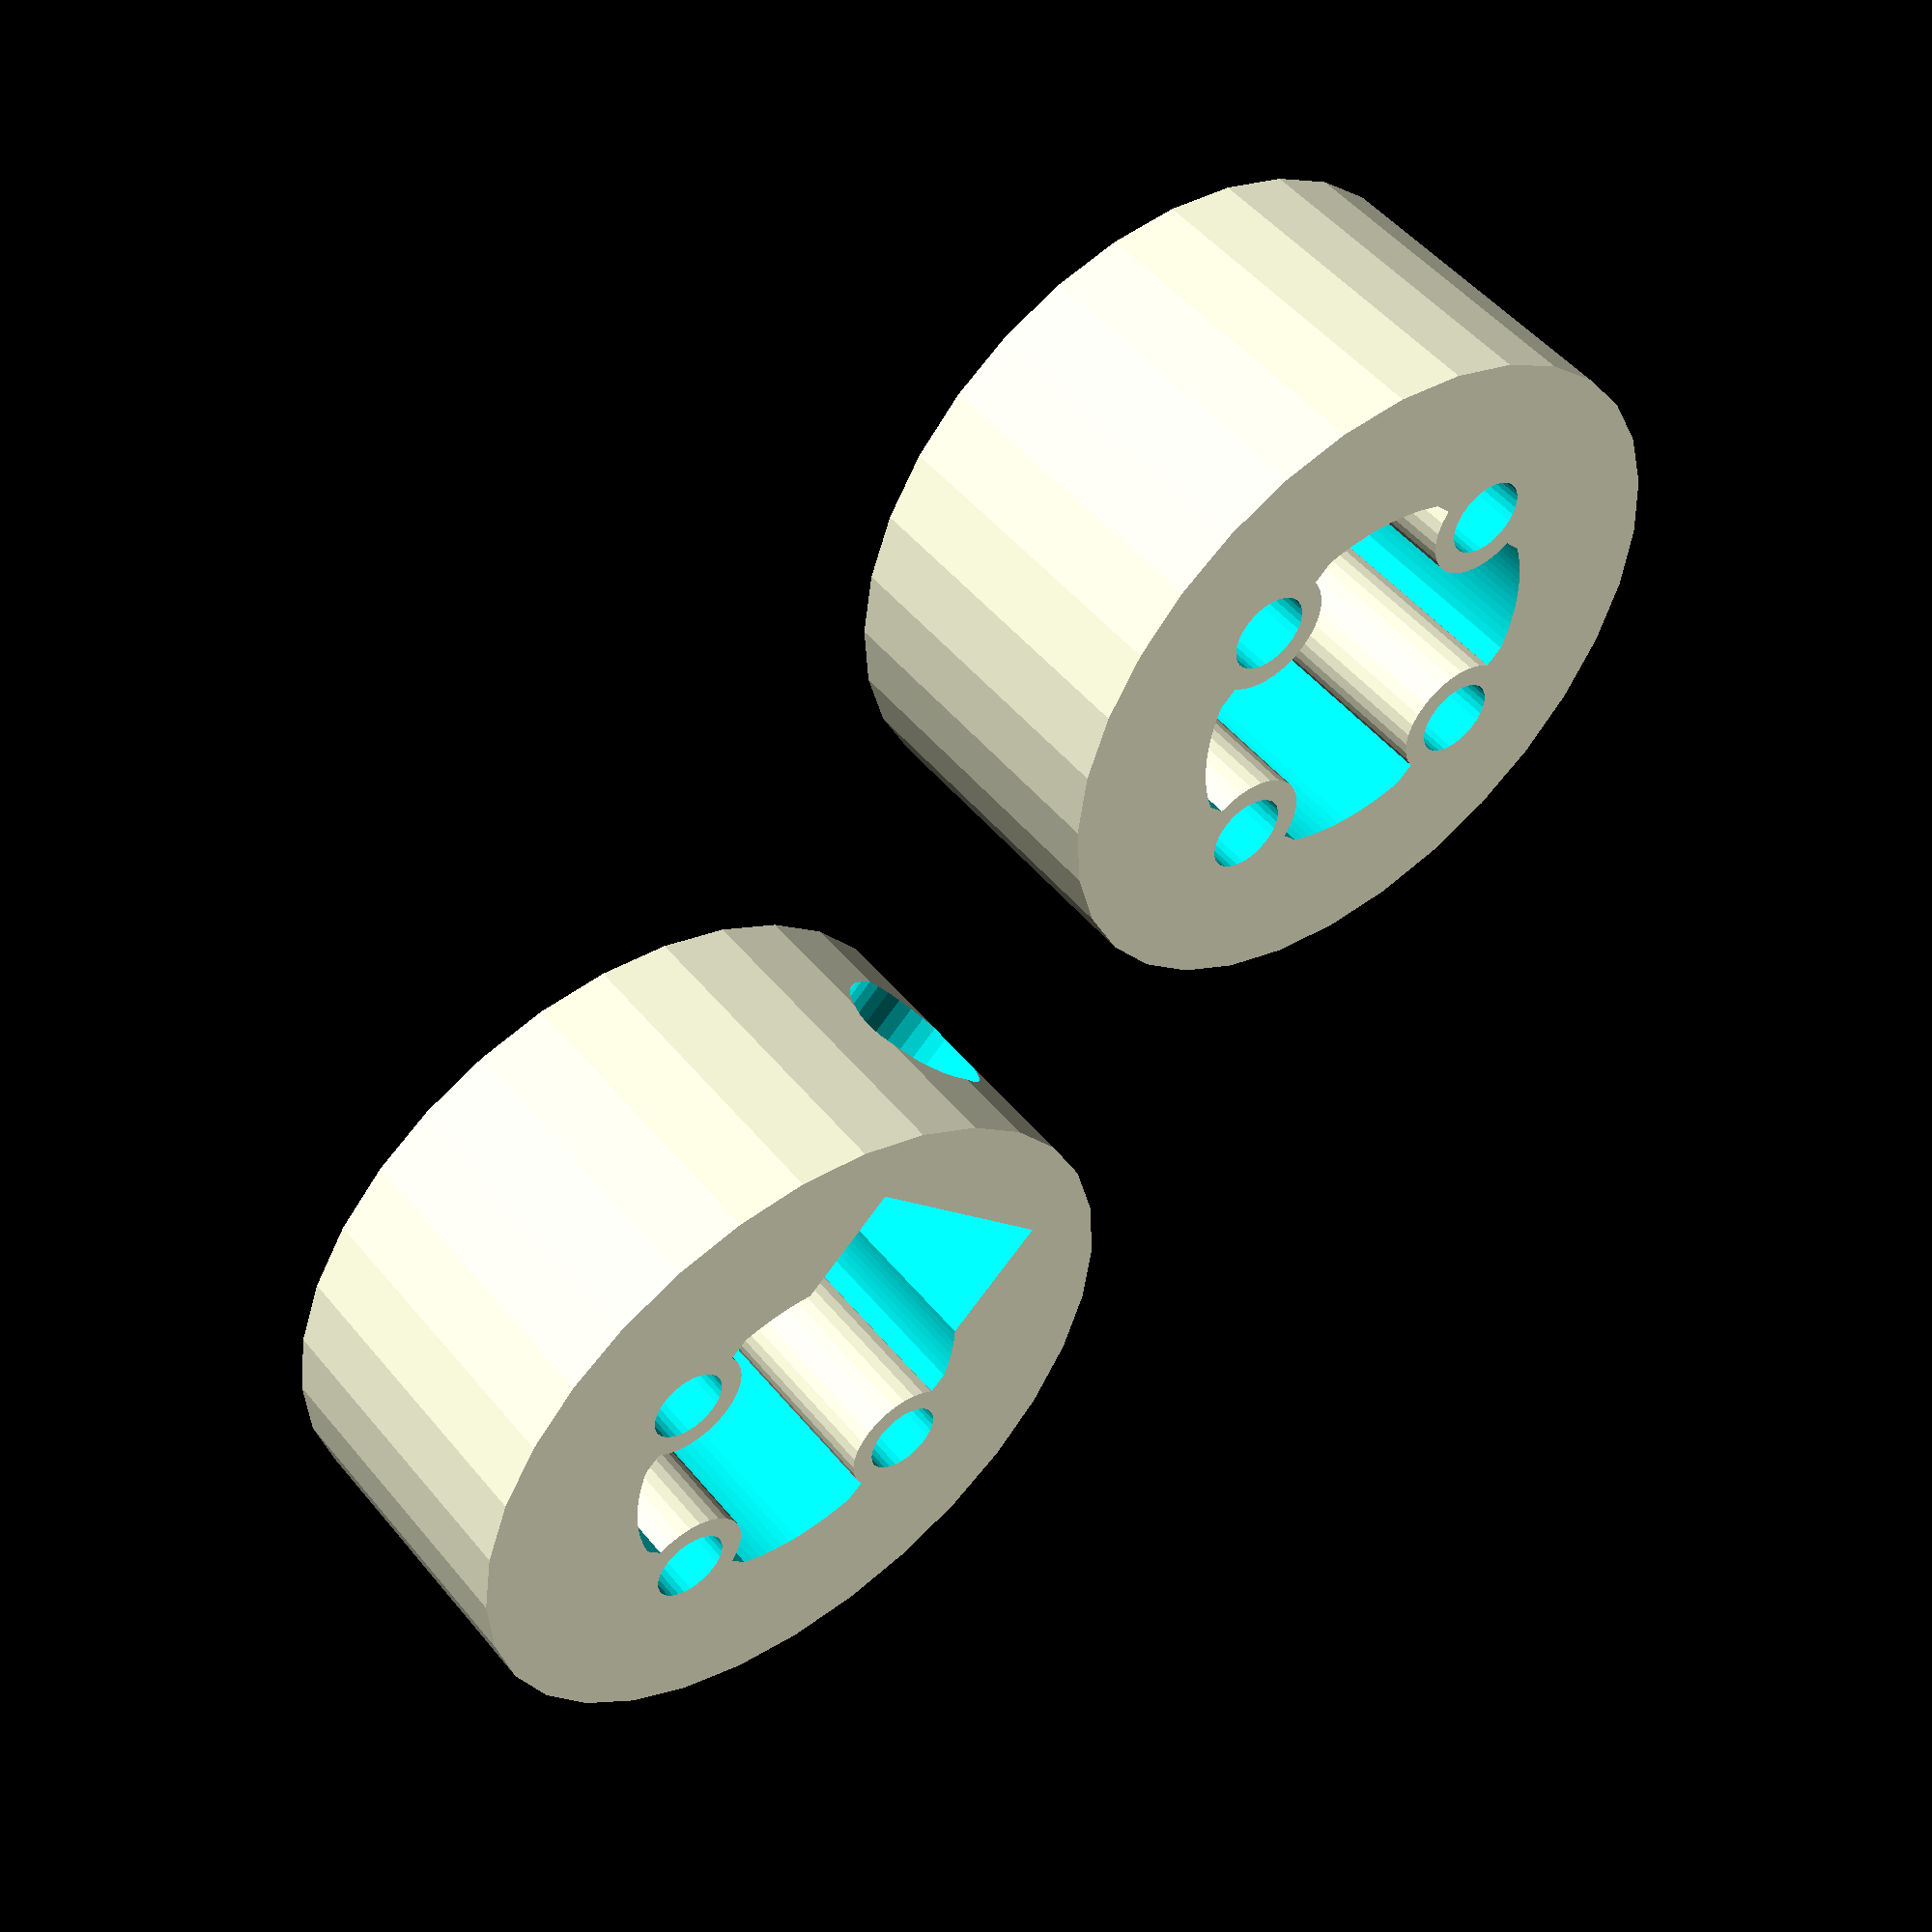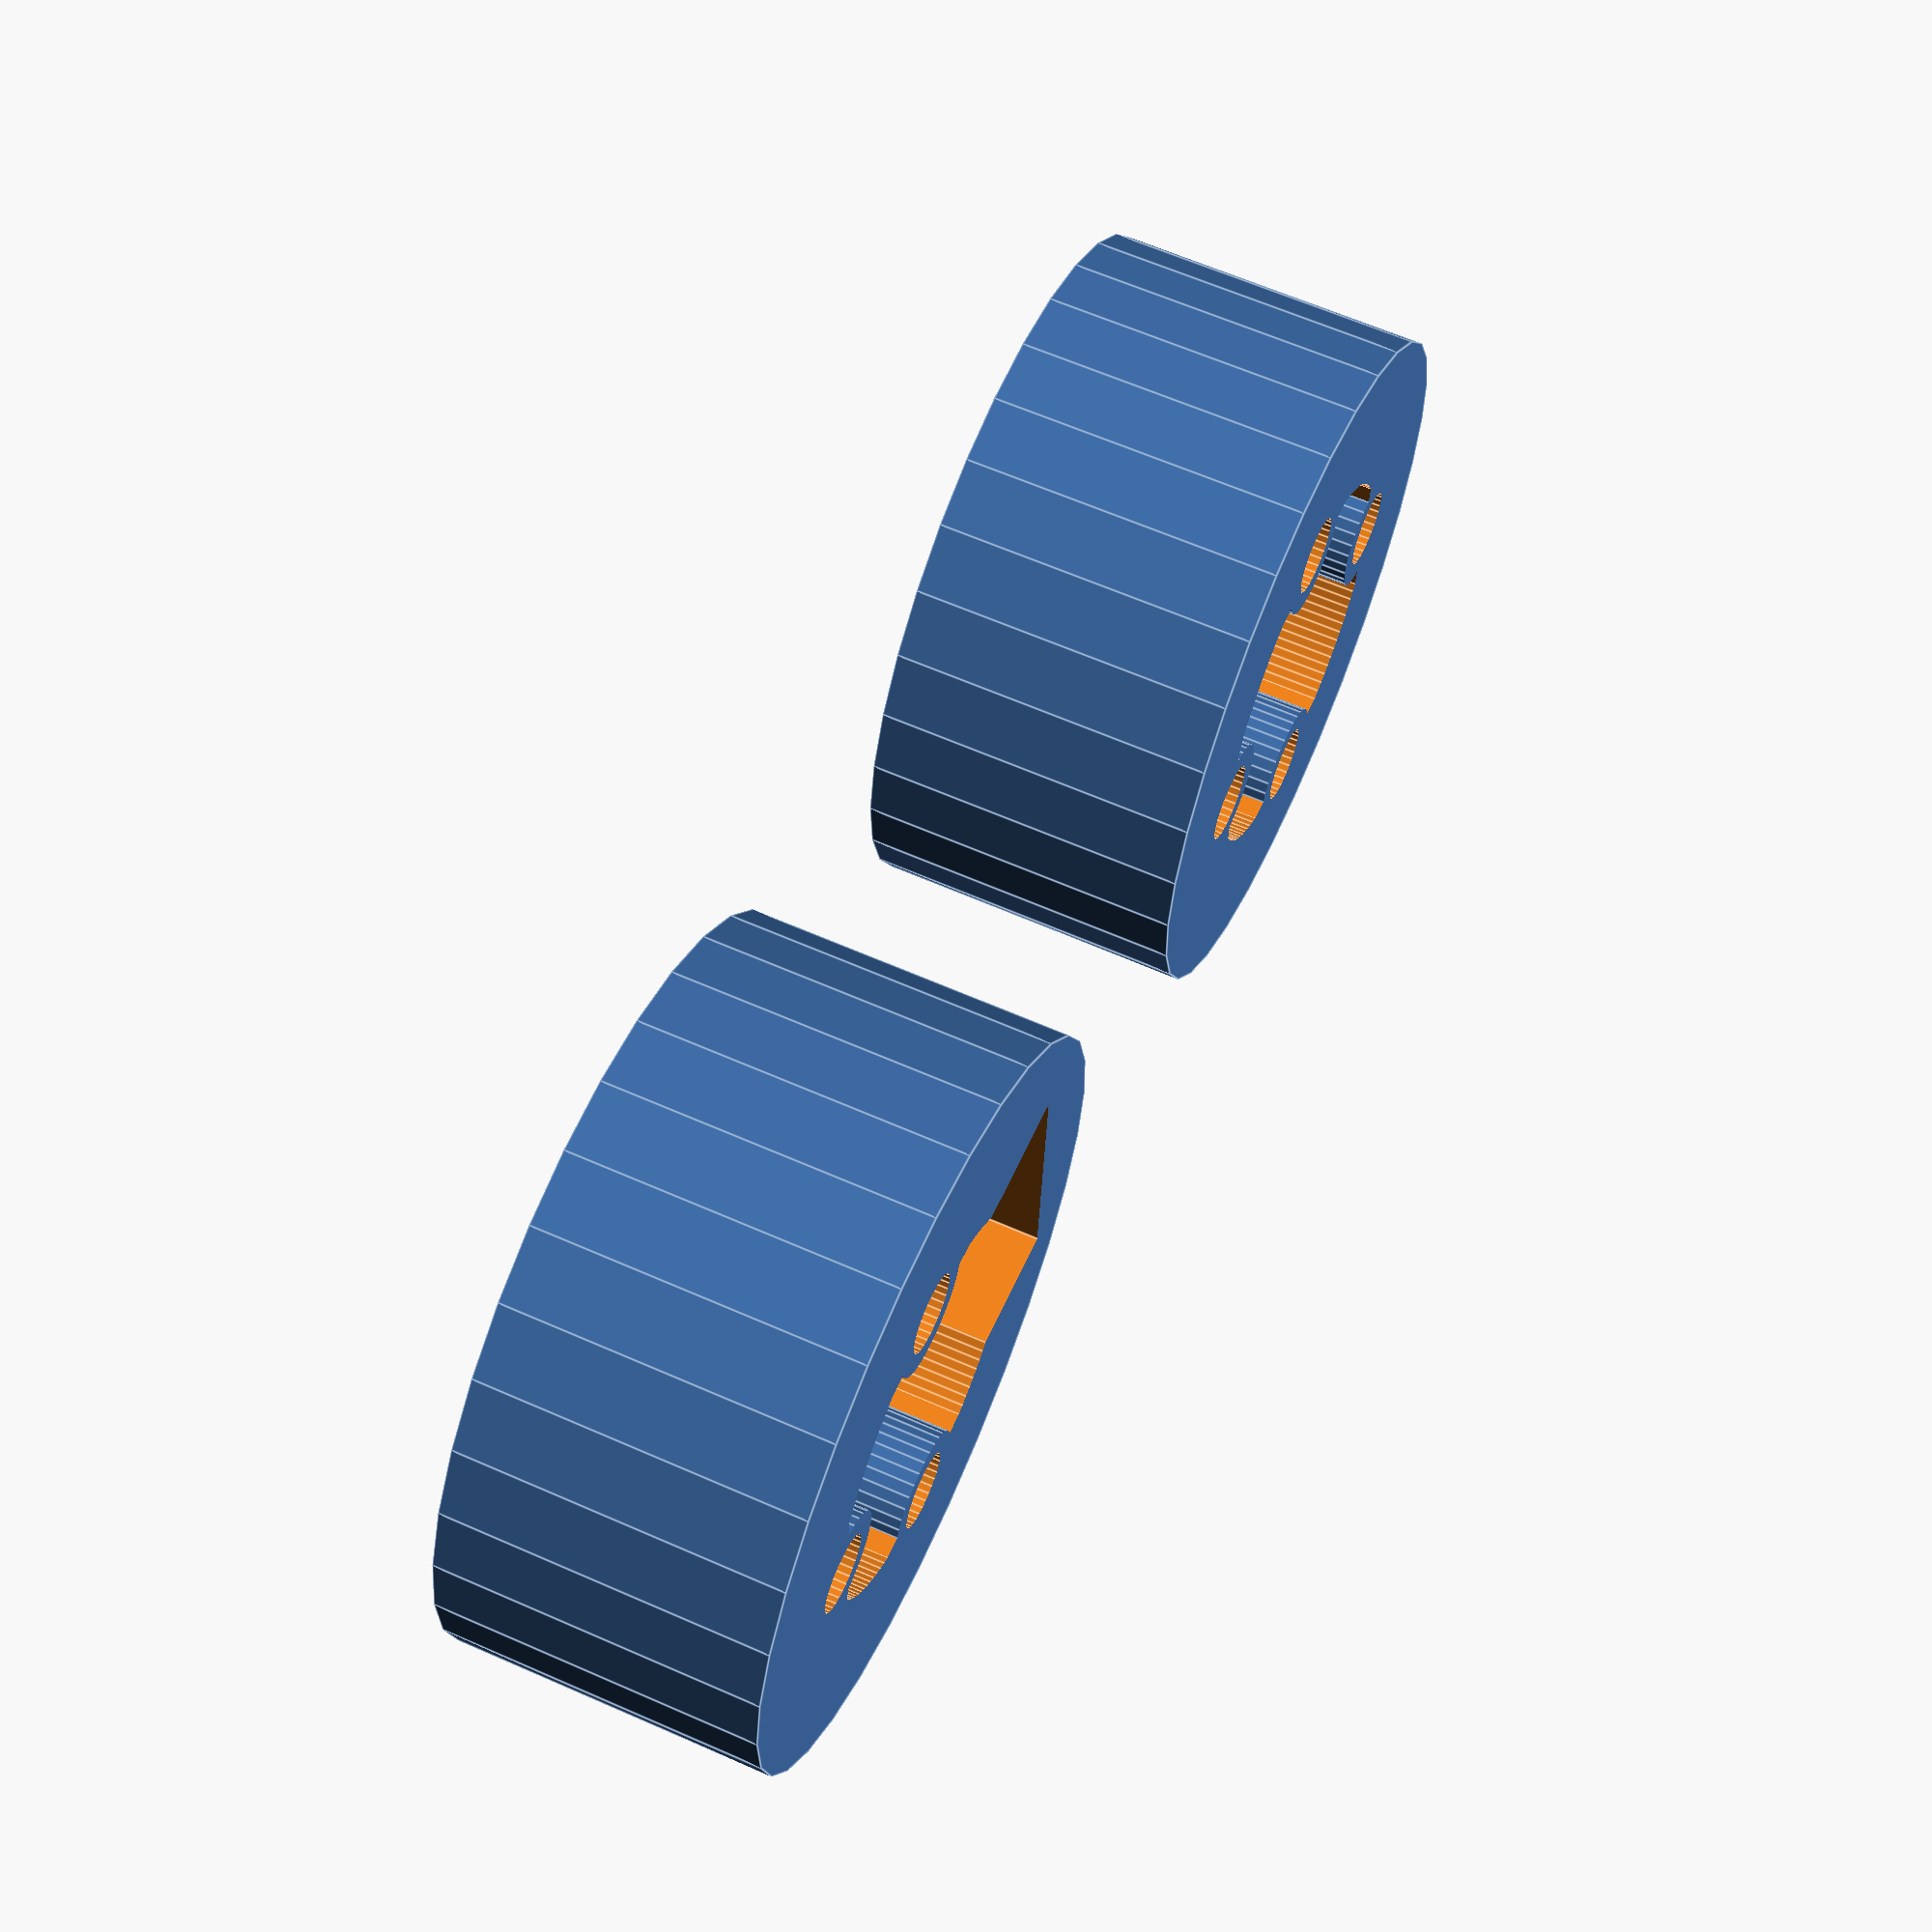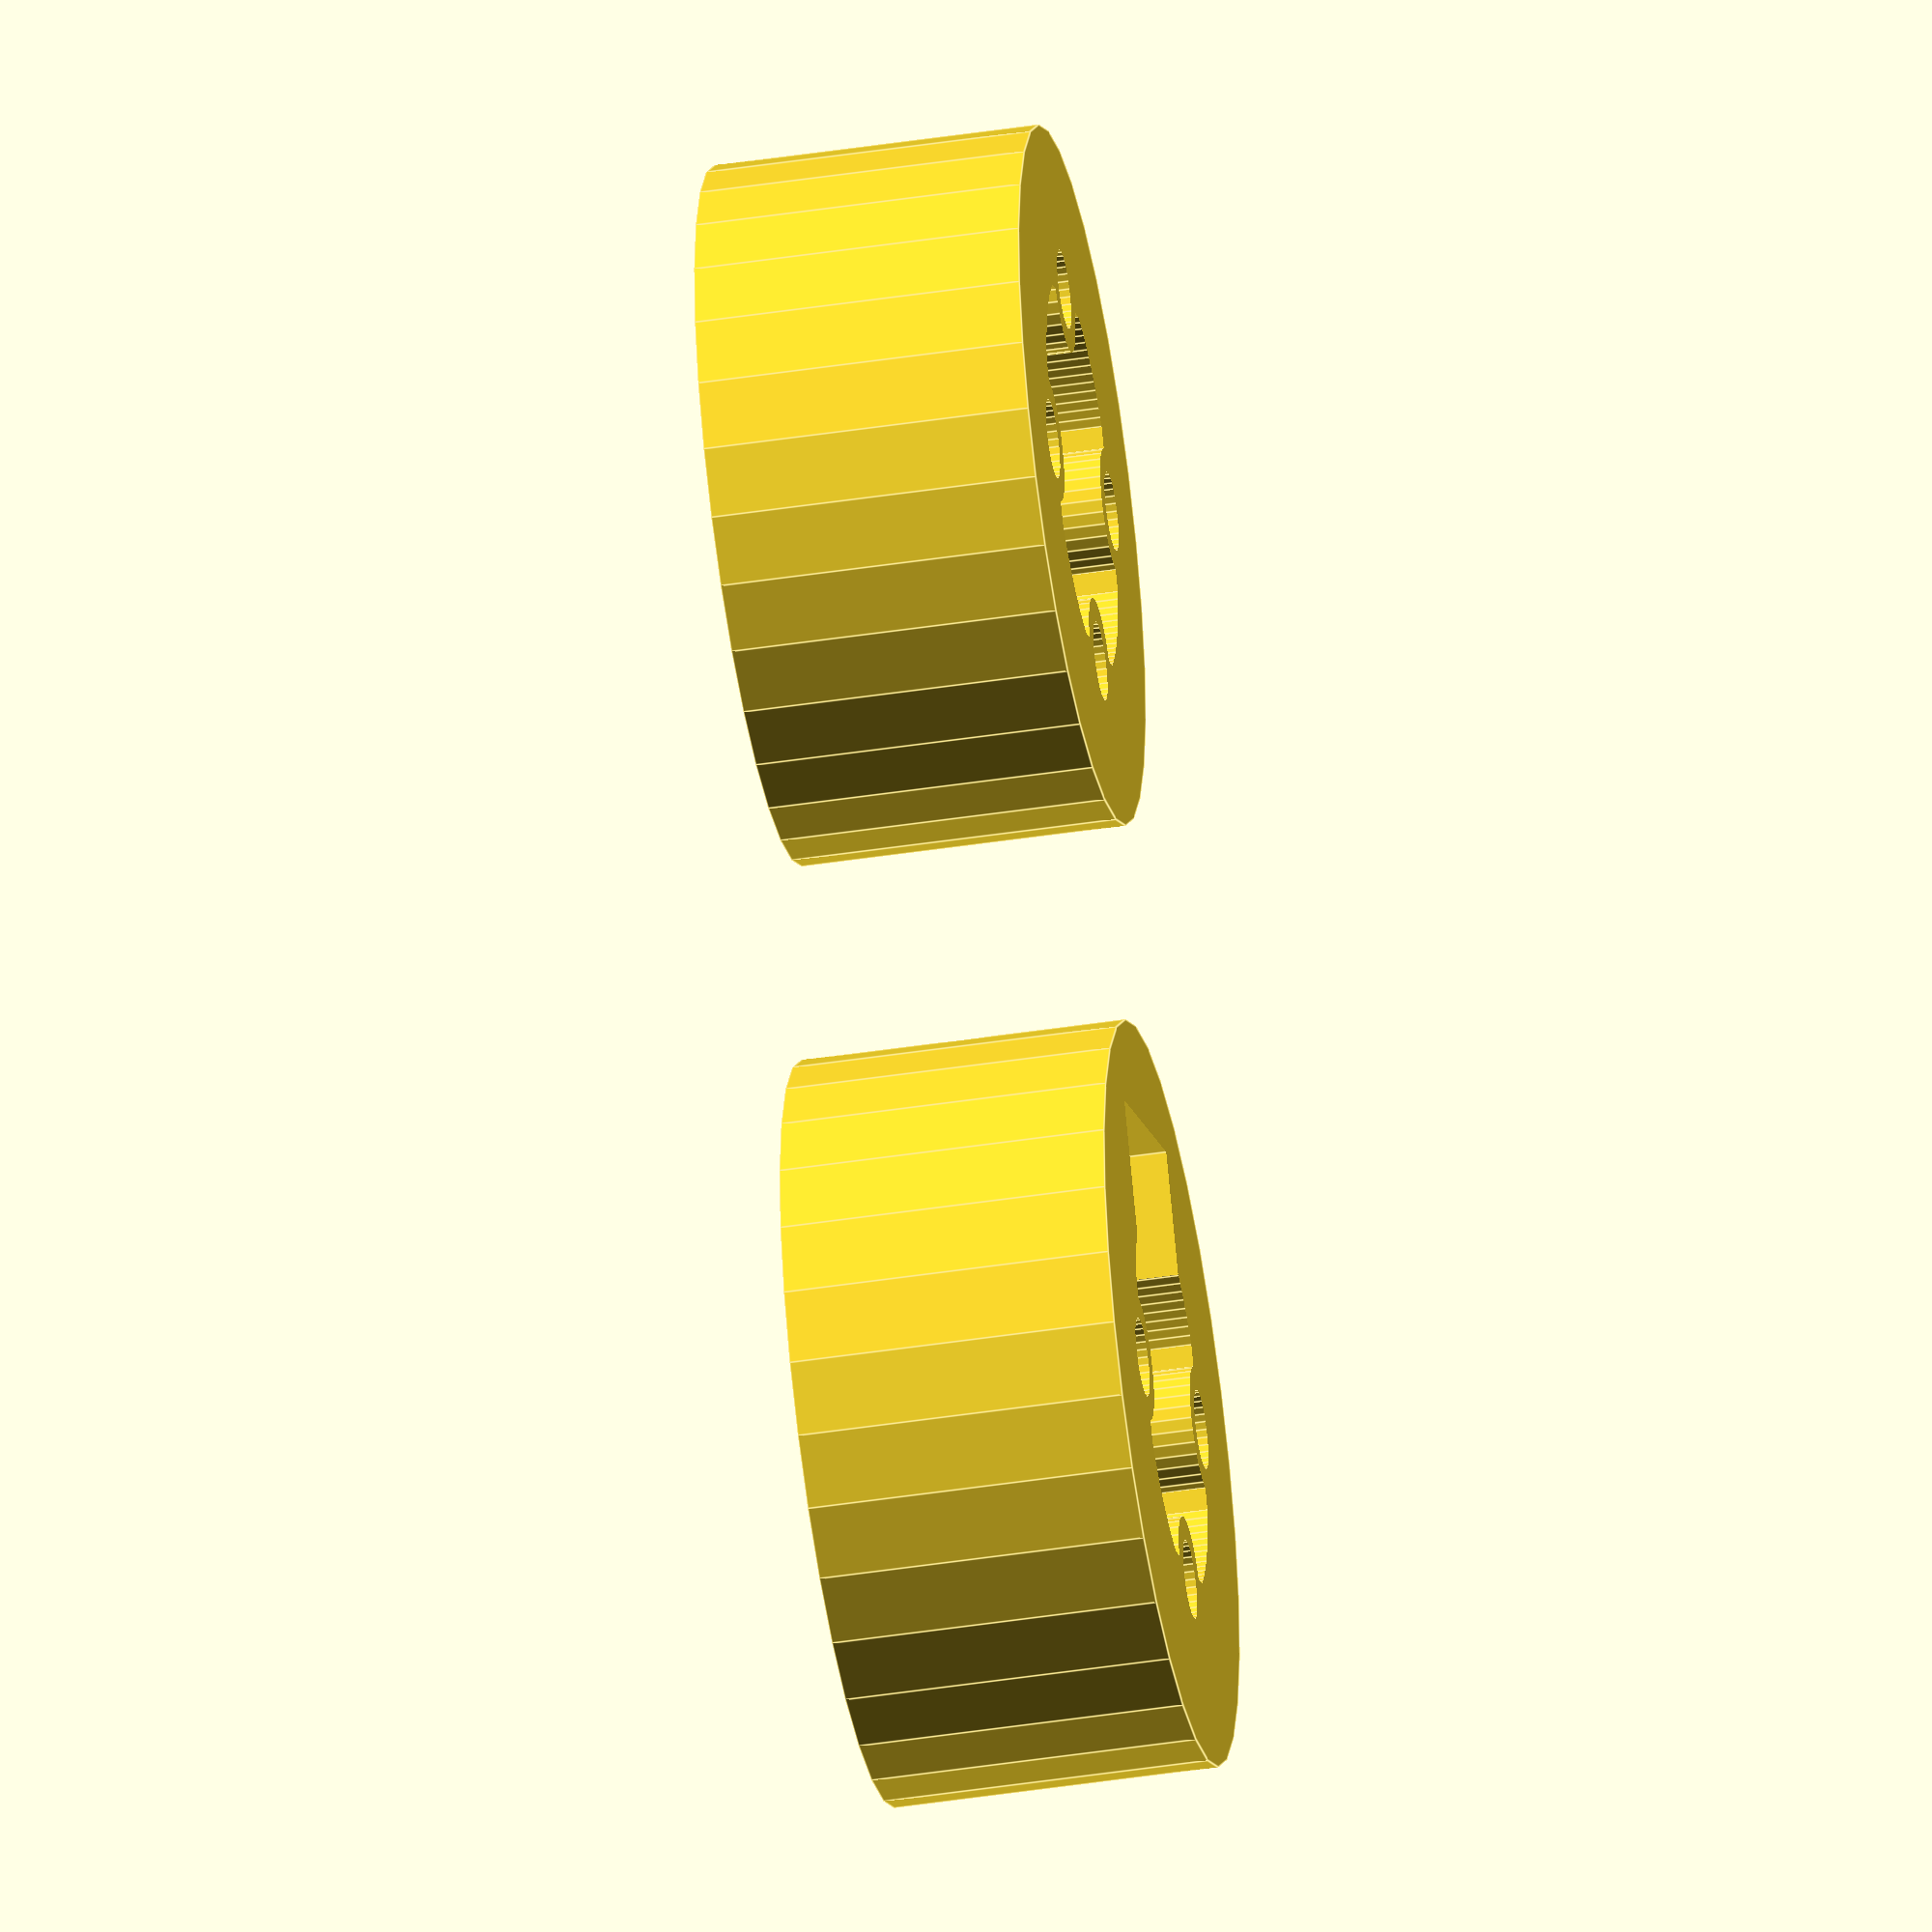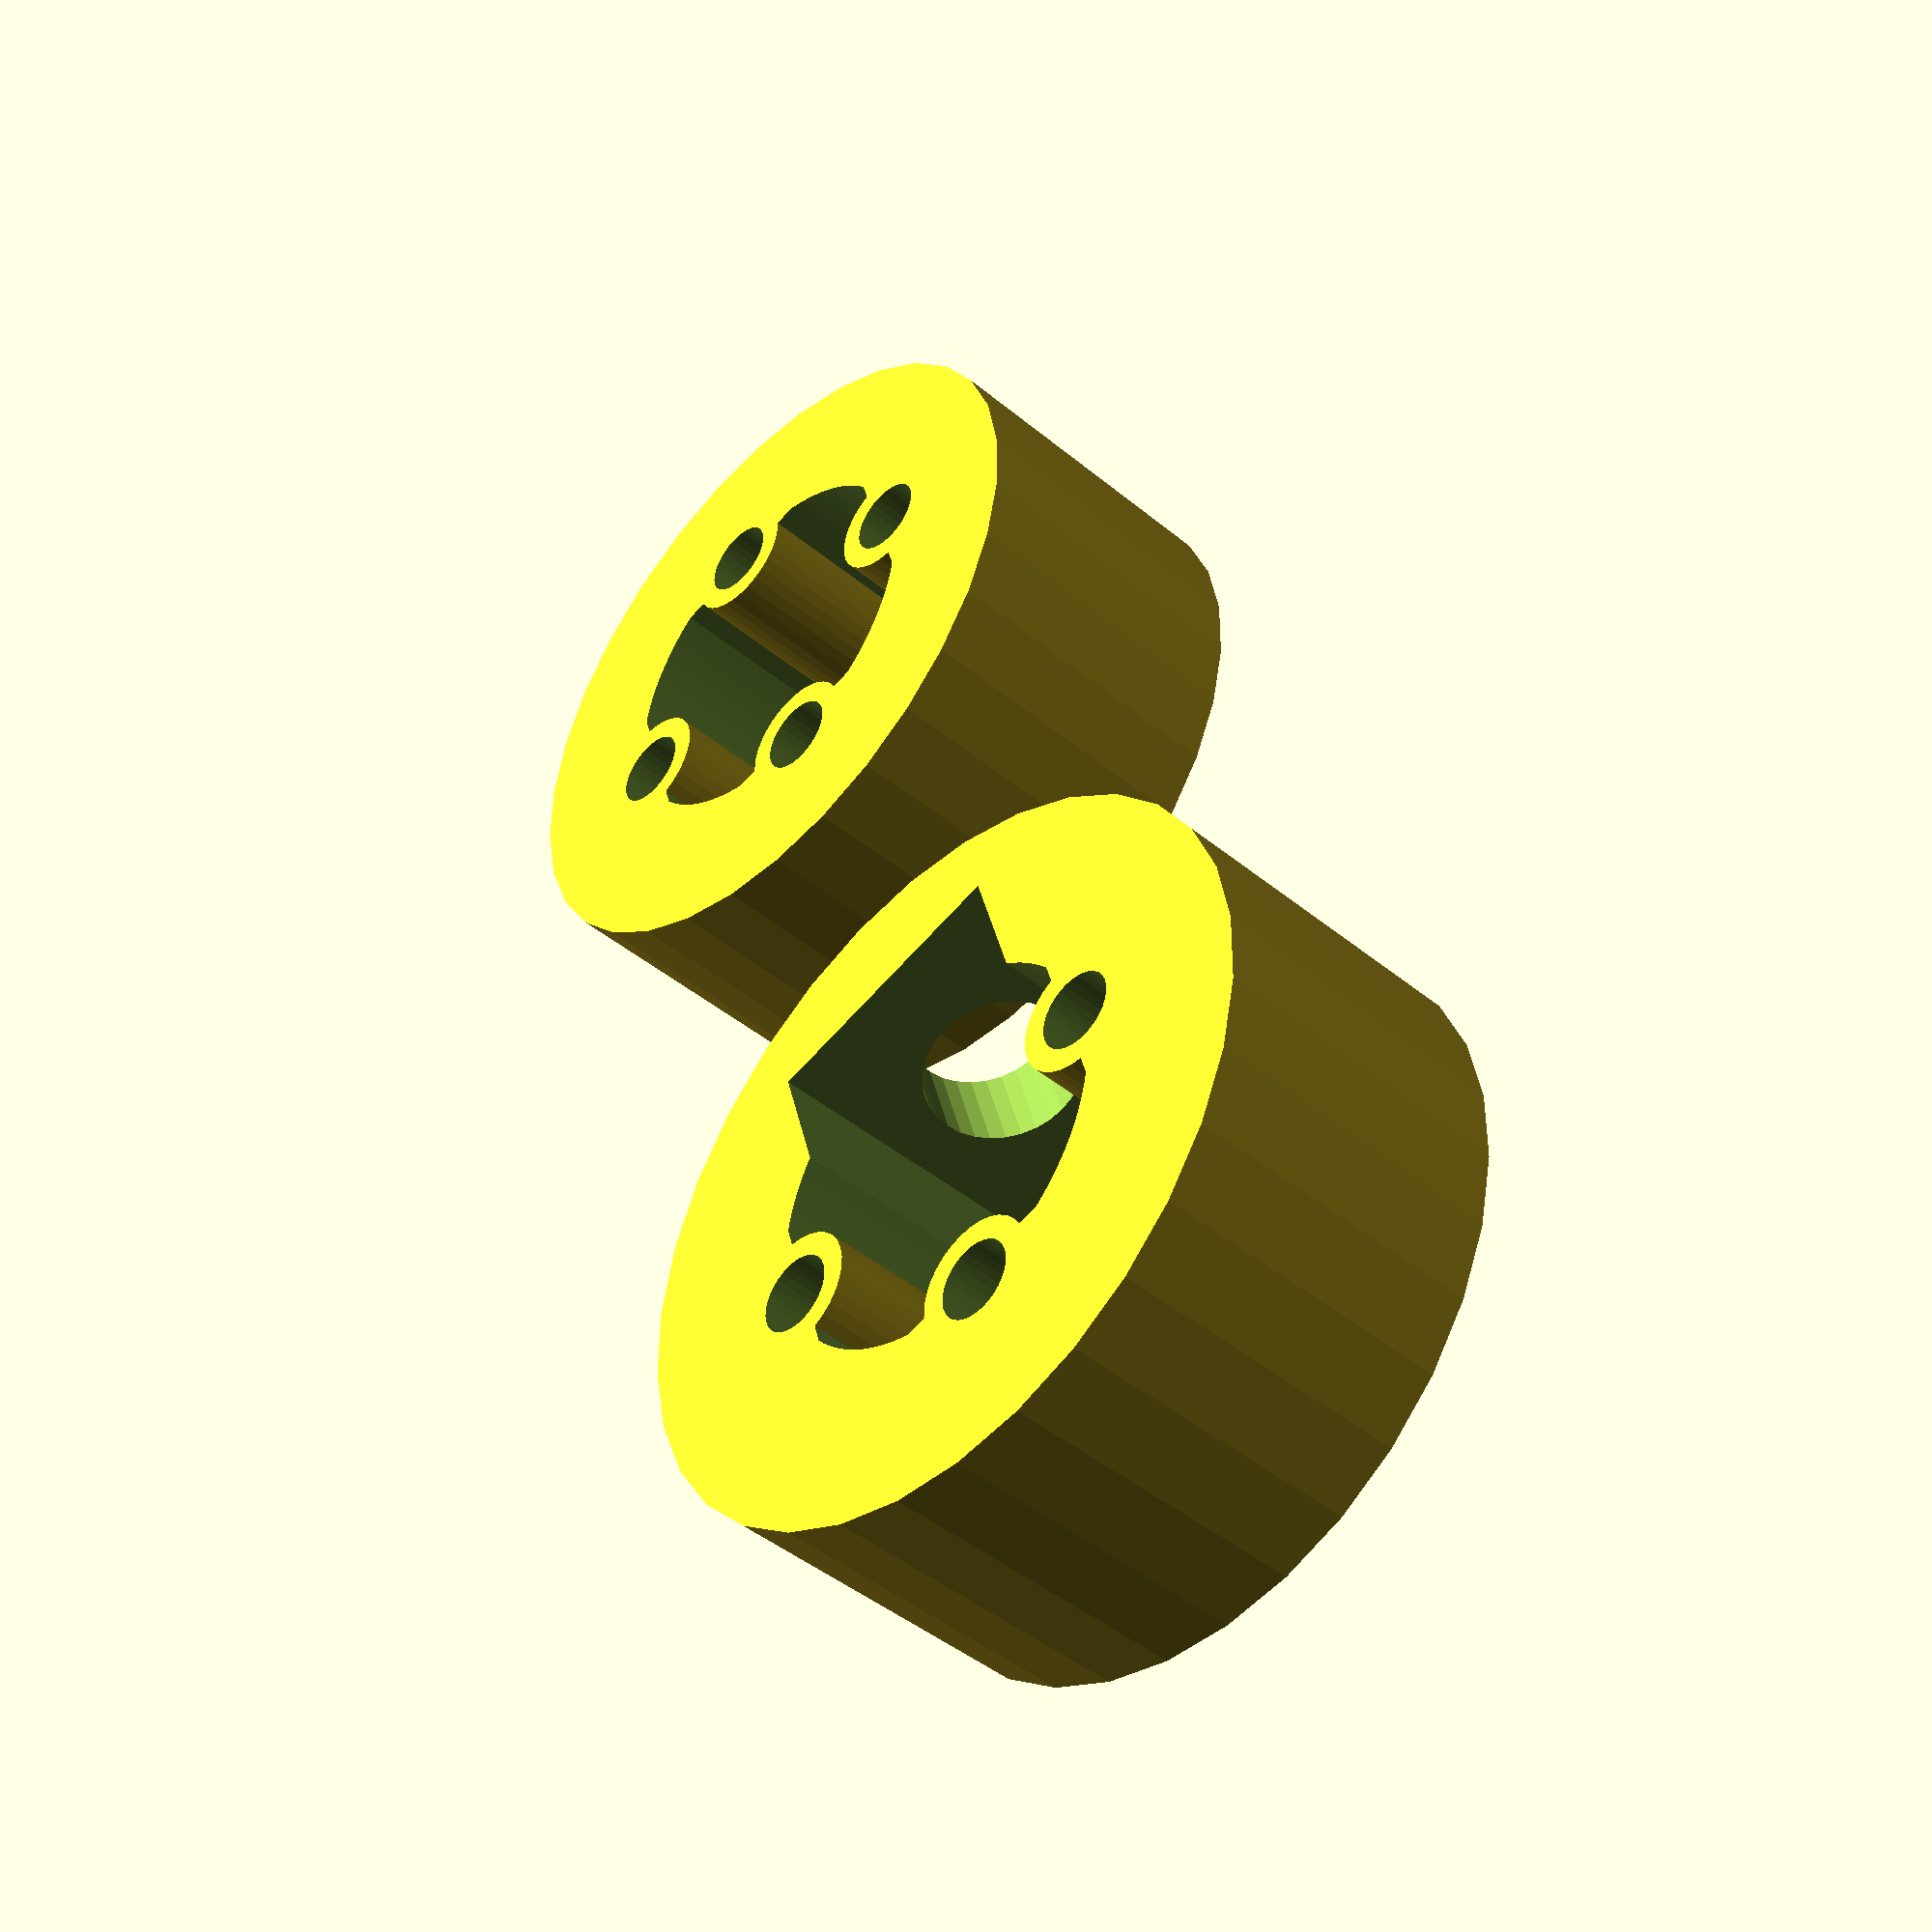
<openscad>
gearDist = 15;
totalTeeth = 32;
width=7;
fitting = 0.2;

//GearSet(width, gearDist, 8, 8, 8.4, fitting);
/*
for(i = [8:4:32])
{
    translate([0,(i-16)*20,0])
        Gear(width, 30, 24, i, 8.4, 0.2, text=true);
}
*/
//Gear(7, 30, 24, 16, 8, 0.2, text=true);
Axel3Lock();
translate([20,0,0])
Axel3Spacer();
//Axel3();
/*
translate([0,-10,0])
Axel3Print(8.4, 20, 0.2);
Axel3Print(8.6, 25, 0.2);
translate([0,10,0])
Axel3Print(8.8, 30, 0.2);

difference()
{
    cylinder(d=15,h=7.5,center=true,$fn=64);
    Axel3Cutout(8.4,8,0.4);
}
/*
InsideGear(width, gearDist, totalTeeth, 32, fitting);
translate([10,0,0])
rotate([0,0,180/16])
Gear(width, gearDist, totalTeeth, 16, fitting);

GearSet(width, gearDist, 8, 8, fitting);
//PlateOfGears();
*/
/*
translate([0,10,0])
difference()
{
    cylinder(d=4.8, h=10, $fn=128, center=true);
    cylinder(d=3.2, h=12, $fn=128, center=true);
}

difference()
{
    cylinder(d=10, h=10, $fn=128, center=true);
    cylinder(d=5.2, h=12, $fn=128, center=true);
}
*/

/*
difference()
{
    Gear(width, gearDist, totalTeeth, 32, fitting, text=true);
    cylinder(d=3.4,h=width+2,center=true,$fn=16);
}
*/

/*
for(i = [0:4])
{
    translate([i*30,0,0])
    Axel2(5,28-2*i,0.4+i*0.05);
    translate([i*30,10,0])
    difference()
    {
        cylinder(d=(28-3*i)*0.5 ,h=4,$fn=16);
        Axel2Cutout(5,20,0.4+i*0.05);
    }
}
*/

/*
translate([0,0,0])
difference()
{
    cylinder(d=8,h=7.5,center=true,$fn=32);
    Axel3Cutout(6, 9.5, 0.4);
}
*/

/*

translate([-25,15,0])
Axel(3,20,-0.05);
translate([-25,0,0])
difference()
{
    cylinder(d=20,h=4,$fn=16);
    AxelCutout(3,20,-0.05);
}

translate([0,15,0])
Axel(3,22,0);
difference()
{
    cylinder(d=22,h=4,$fn=16);
    AxelCutout(3,20,0);
}


translate([25,15,0])
Axel(3,24,0.2);
translate([25,0,0.05])
difference()
{
    cylinder(d=24,h=4,$fn=16);
    AxelCutout(3,20,0.05);
}
*/

module PlateOfGears()
{
    translate([-85,95,0.5*width])
    LinearGear(width, 2, gearDist, totalTeeth, 20, fitting);

    rotate([0,0,180])
    translate([5,95,0.5*width])
    LinearGear(width, 2, gearDist, totalTeeth, 20, fitting);

    translate([-80,0,0])
    SomeGears();

    rotate([0,0,180])
    translate([-80,38,0])
    SomeGears();

    rotate([0,0,180])
    translate([-80,-38,0])
    SomeGears();

    translate([-80,76,0])
    SomeGears();

    translate([-80,-76,0])
    SomeGears();
}


module SomeGears()
{
    translate([0,0,0.5*width])
    difference()
    {
        Gear(width, gearDist, totalTeeth, 8, fitting);
        cylinder(d=3.4,h=width+2,center=true,$fn=16);
    }

    translate([20,0,0.5*width])
    difference()
    {
        Gear(width, gearDist, totalTeeth, 16, fitting);
        cylinder(d=3.4,h=width+2,center=true,$fn=16);
    }

    translate([50,0,0.5*width])
    difference()
    {
        Gear(width, gearDist, totalTeeth, 24, fitting);
        cylinder(d=3.4,h=width+2,center=true,$fn=16);
    }

    translate([90,0,0.5*width])
    difference()
    {
        Gear(width, gearDist, totalTeeth, 32, fitting);
        cylinder(d=3.4,h=width+2,center=true,$fn=16);
    }

    translate([140,0,0.5*width])
    difference()
    {
        Gear(width, gearDist, totalTeeth, 40, fitting);
        cylinder(d=3.4,h=width+2,center=true,$fn=16);
    }
}


//NewTooth2(width,height,minR,maxR);

module GearSet(width, gearDist, t1, t2, axelDiameter, fitting)
{
    totalTeeth = t1 + t2;
    Gear(width, gearDist, totalTeeth, t1, axelDiameter, fitting);
    translate([0,gearDist,0])
    if(t2%2==0)
    {
        rotate([0,0,180/t2])
        Gear(width, gearDist, totalTeeth, t2, axelDiameter, fitting);
    }
    else
    {
        Gear(width, gearDist, totalTeeth, t2, axelDiameter, fitting);
    }
}


module Gear(width, gearDist, totalTeeth, numTeeth, axelDiameter, fitting, text=false)
{
    teethR = 0.5*gearDist*PI/totalTeeth;
    gearR = numTeeth*gearDist/totalTeeth;
    difference()
    {
        union()
        {
            for(i=[0:numTeeth-1])
            {
                rotate([0,0,i*(360/numTeeth)])
                translate([0,gearR,0])
                cylinder(r=teethR-fitting, h=width, center=true, $fn=32);
            }
            cylinder(r=gearR, h=width, $fn=64, center=true);
        }
        for(i=[0:numTeeth-1])
        {
            rotate([0,0,(i+0.5)*(360/numTeeth)])
            translate([0,gearR,0])
            cylinder(r=teethR+fitting, h=width+2, center=true, $fn=32);
        }
        if(text)
        {
            numberCutout(width, gearDist, totalTeeth, numTeeth);
        }
        Axel3Cutout(axelDiameter,width+2,fitting);
        
    }
    
        
}

module numberCutout(width, gearDist, totalTeeth, numTeeth)
{
    gearR = numTeeth*gearDist/totalTeeth;
    for(a=[0:0])
    {
        rotate([0,180*a,0])
        for(b=[0:1])
        {
            t = numTeeth > 8 ? 0.61*gearR : 0.75*gearR;
            rotate([0,0,180*b])
            translate([0,t,width*0.5-1])
            linear_extrude(2)
            text(text=str(numTeeth), size=gearR*0.3, halign="center", valign="center");
        }
    }
}
    

module LinearGear(width, height, gearDist, totalTeeth, numTeeth, fitting)
{
    teethR = 0.5*gearDist*PI/totalTeeth;
    gearLength = 4*numTeeth*teethR;
    difference()
    {
        translate([0,-height,-0.5*width])
        cube([gearLength,height+teethR, width]);
        LinearGearCutout(width+2, height, gearDist, totalTeeth, numTeeth, fitting);
    }
}

module LinearGearCutout(width, height, gearDist, totalTeeth, numTeeth, fitting)
{
    teethR = 0.5*gearDist*PI/totalTeeth;
    gearLength = 4*numTeeth*teethR;
    difference()
    {
        union()
        {
            for(i=[0:numTeeth])
            {
                translate([(i*4)*teethR,0,0])
                cylinder(r=teethR+fitting, h=width, center=true, $fn=16);
            }
            translate([0,0,-0.5*width])
            cube([gearLength,height, width]);
        }
        for(i=[0:numTeeth-1])
        {
            translate([(i*4+2)*teethR,0,0])
            cylinder(r=teethR-fitting, h=width+2, center=true, $fn=16);
        }
    }
}

module InsideGear(width, gearDist, totalTeeth, numTeeth, fitting, text=false)
{
    teethR = 0.5*gearDist*PI/totalTeeth;
    gearR = numTeeth*gearDist/totalTeeth;
    difference()
    {
        union()
        {
            for(i=[0:numTeeth-1])
            {
                rotate([0,0,i*(360/numTeeth)])
                translate([0,gearR,0])
                cylinder(r=teethR-fitting, h=width, center=true, $fn=16);
            }
            difference()
            {
                cylinder(r=gearR+4*teethR, h=width, $fn=64, center=true);
                cylinder(r=gearR, h=width+2, $fn=64, center=true);
            }
        }
        for(i=[0:numTeeth-1])
        {
            rotate([0,0,(i+0.5)*(360/numTeeth)])
            translate([0,gearR,0])
            cylinder(r=teethR+fitting, h=width+2, center=true, $fn=16);
        }
    }
    
        
}


module LinearGearAdjusted(width, height, adjustedLength, gearDist, totalTeeth, fitting)
{
    teethR = 0.5*gearDist*PI/totalTeeth;
    difference()
    {
        translate([0,-height,-0.5*width])
        cube([adjustedLength, height+teethR, width]);
        LinearGearCutoutAdjusted(width+2, height, adjustedLength, gearDist, totalTeeth, fitting);
    }
}

module LinearGearCutoutAdjusted(width, height, adjustedLength, gearDist, totalTeeth, fitting)
{
    teethR = 0.5*gearDist*PI/totalTeeth;
    numTeeth = round(adjustedLength/(4*teethR));
    teethDist = adjustedLength/numTeeth;
    
    
    difference()
    {
        union()
        {
            for(i=[0:numTeeth])
            {
                translate([i*teethDist,0,0])
                cylinder(r=teethR+fitting, h=width, center=true, $fn=16);
            }
            translate([0,0,-0.5*width])
            cube([adjustedLength,height, width]);
        }
        for(i=[0:numTeeth-1])
        {
            translate([(i+0.5)*teethDist,0,0])
            cylinder(r=teethR-fitting, h=width+2, center=true, $fn=16);
        }
    }
}


module Axel2(diameter, length, fitting)
{
    translate([0,0,(diameter-fitting)*0.85*0.5])
    rotate([0,90,0])
    Axel2Cutout(diameter, length, -fitting);
}

module Axel3Cutout(diameter, length, fitting)
{
    difference()
    {
        intersection()
        {
            cube([diameter*0.9+2*fitting,diameter*0.9+2*fitting,length], center=true);
            cylinder(d=diameter+2*fitting,h=length, $fn=128, center=true);
        }
        for(i=[0:3])
        {
            rotate([0,0,i*90])
            translate([0,(diameter+0.5*fitting)*0.50,0])
            cylinder(d=diameter*0.35-0.5*fitting, h=length+1, $fn=32, center=true);
        }
    }
    
    for(i=[0:3])
    {
        rotate([0,0,i*90])
        translate([0,(diameter+0.5*fitting)*0.50,0])
        cylinder(d=diameter*0.35-0.5*fitting-1, h=length, $fn=32, center=true);
    }
}

module Axel3Print(diameter, length, fitting)
{
    translate([0,0,(diameter*0.85-2*fitting)*0.5])
    rotate([0,90,0])
    Axel3(diameter, length, fitting);
}

module Axel3(diameter, length, fitting)
{
    difference()
    {
        intersection()
        {
            cube([diameter*0.85-2*fitting,diameter*0.85-2*fitting,length], center=true);
            cylinder(d=diameter-2*fitting,h=length, $fn=128, center=true);
        }
        for(i=[0:3])
        {
            rotate([0,0,i*90])
            translate([0,(diameter-0.5*fitting)*0.50,0])
            cylinder(d=diameter*0.35+0.5*fitting, h=length+1, $fn=32, center=true);
        }
    }
}

module Axel2Cutout(diameter, length, fitting)
{
    dia = diameter+fitting;
    difference()
    {
        intersection()
        {
            cube([dia*0.85,dia*0.85,length], center=true);
            cylinder(d=dia,h=length, $fn=128, center=true);
        }
        for(i=[0:3])
        {
            rotate([0,0,i*90])
            translate([0,-dia*0.45,0])
            cylinder(d=dia*0.35, h=length+1, $fn=32, center=true);
        }
    }
}

module Axel(diameter, length, fitting)
{
    translate([0,0,0.5*(diameter*0.92-2*fitting)])
    rotate([0,90,0])
    intersection()
    {
        cylinder(d=diameter-2*fitting, h=length, center=true, $fn=64);
        cube([diameter*0.92-2*fitting, diameter*0.92-2*fitting, length], center=true);
    }
}

module AxelCutout(diameter, length, fitting)
{
    intersection()
    {
        cylinder(d=diameter+2*fitting, h=length, center=true, $fn=64);
        cube([diameter*0.93+2*fitting, diameter*0.93+2*fitting, length], center=true);
    }
}

module Axel3Lock()
{
    difference()
    {
        cylinder(d=16, h=7, center=true, $fn=32);
        rotate([0,0,0])
        Axel3Cutout(8,9,0.2);
        rotate([0,90,0])
        cylinder(d=3.4,h=8,$fn=32);
        translate([1.4,-2.8,-5])
        cube([4.4,5.8,10]);
    }
}

module Axel3Spacer()
{
    difference()
    {
        cylinder(d=15, h=7, center=true, $fn=32);
        Axel3Cutout(8,9,0.2);
    }
}
</openscad>
<views>
elev=310.3 azim=222.4 roll=142.3 proj=p view=wireframe
elev=117.5 azim=183.9 roll=245.9 proj=p view=edges
elev=43.3 azim=238.2 roll=280.4 proj=o view=edges
elev=224.5 azim=106.2 roll=313.9 proj=p view=wireframe
</views>
